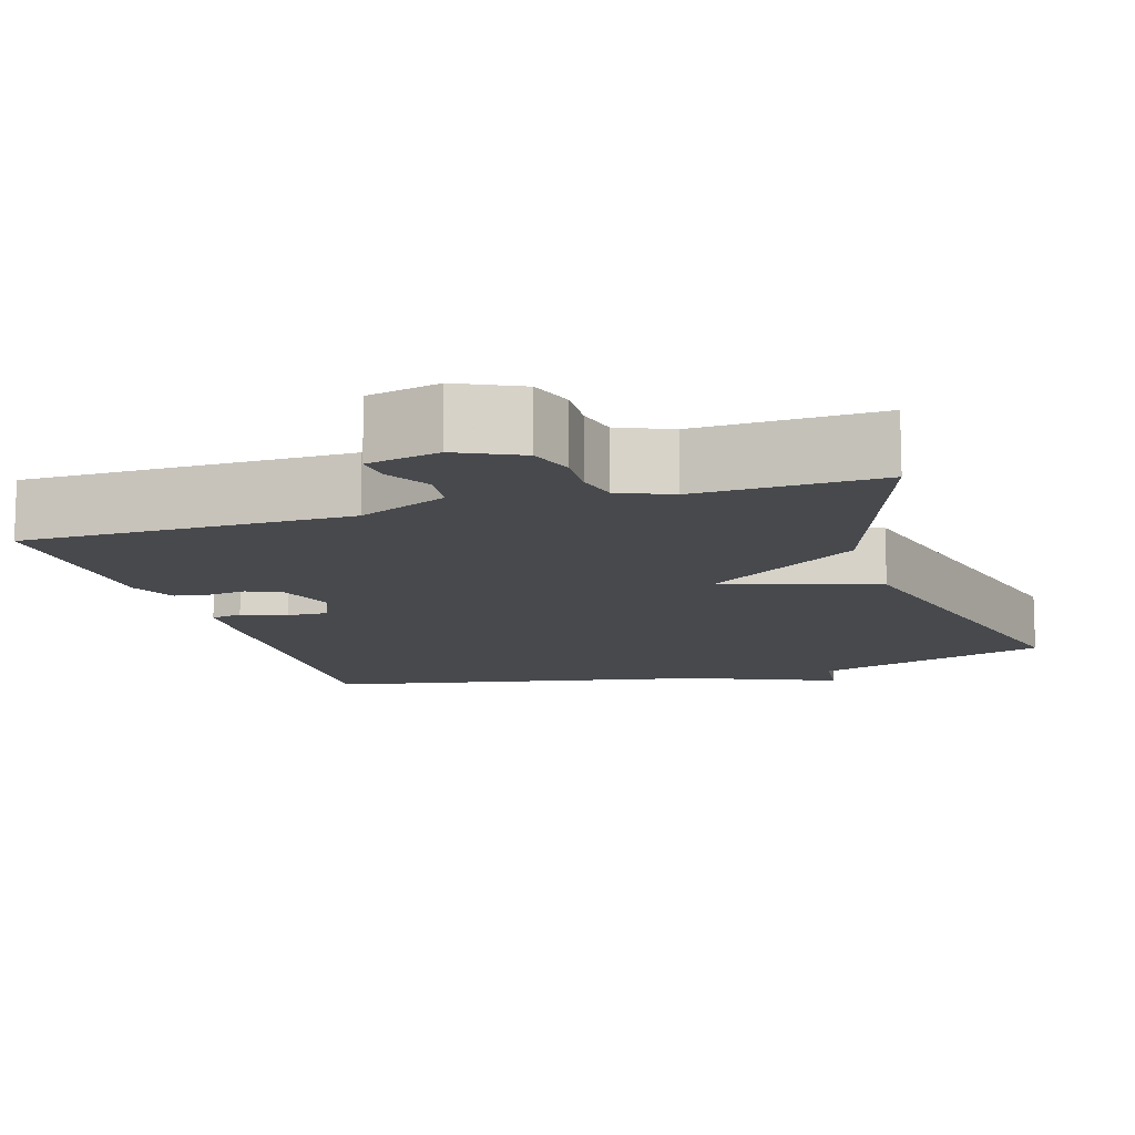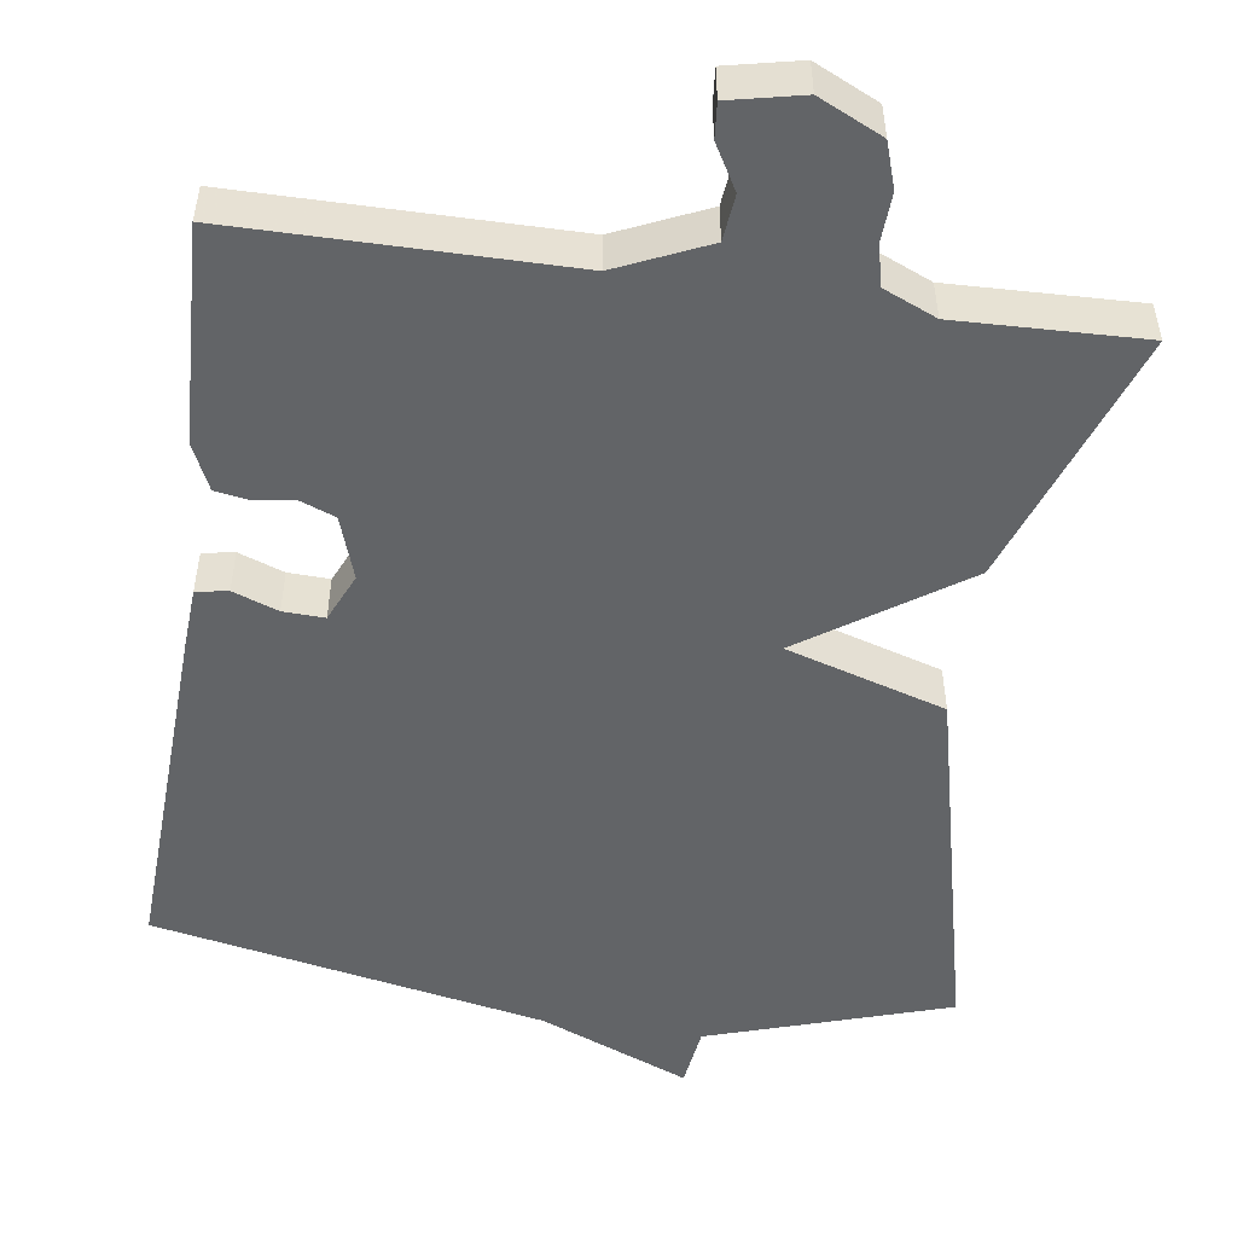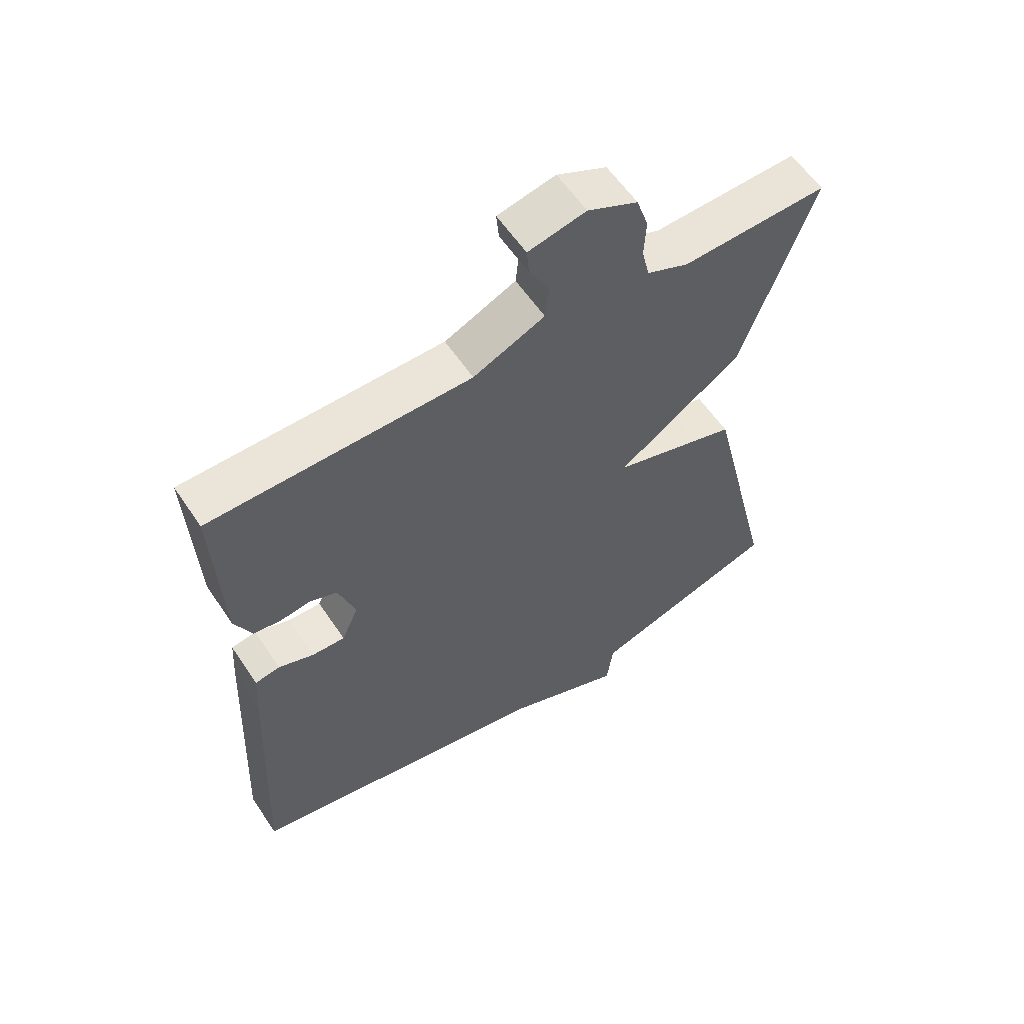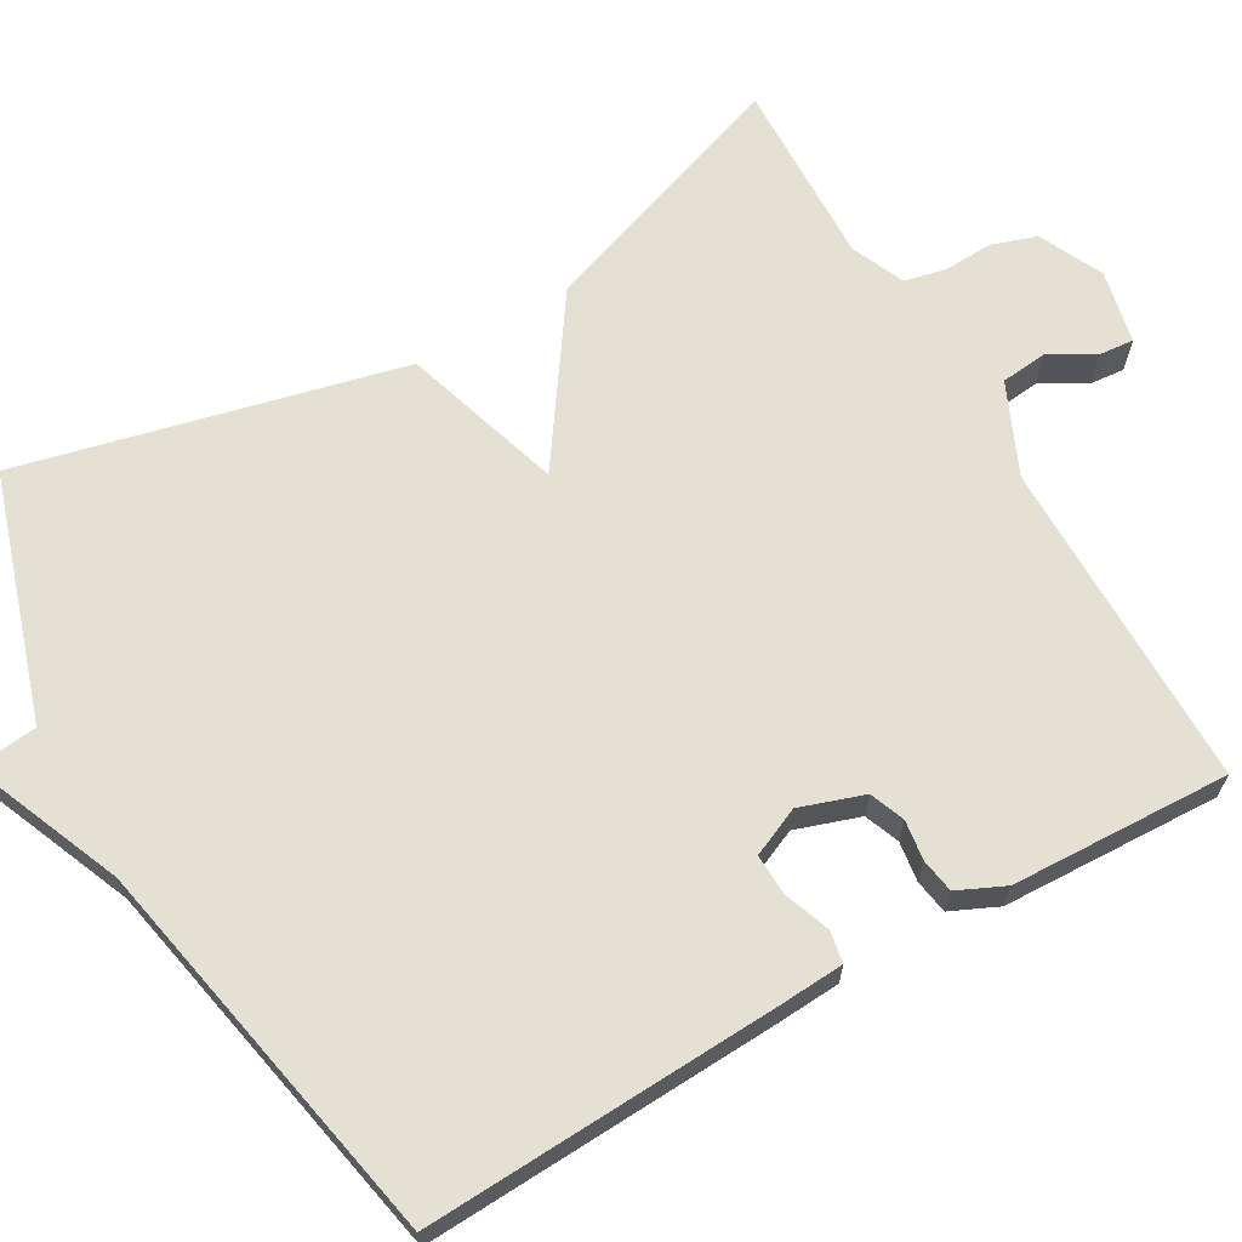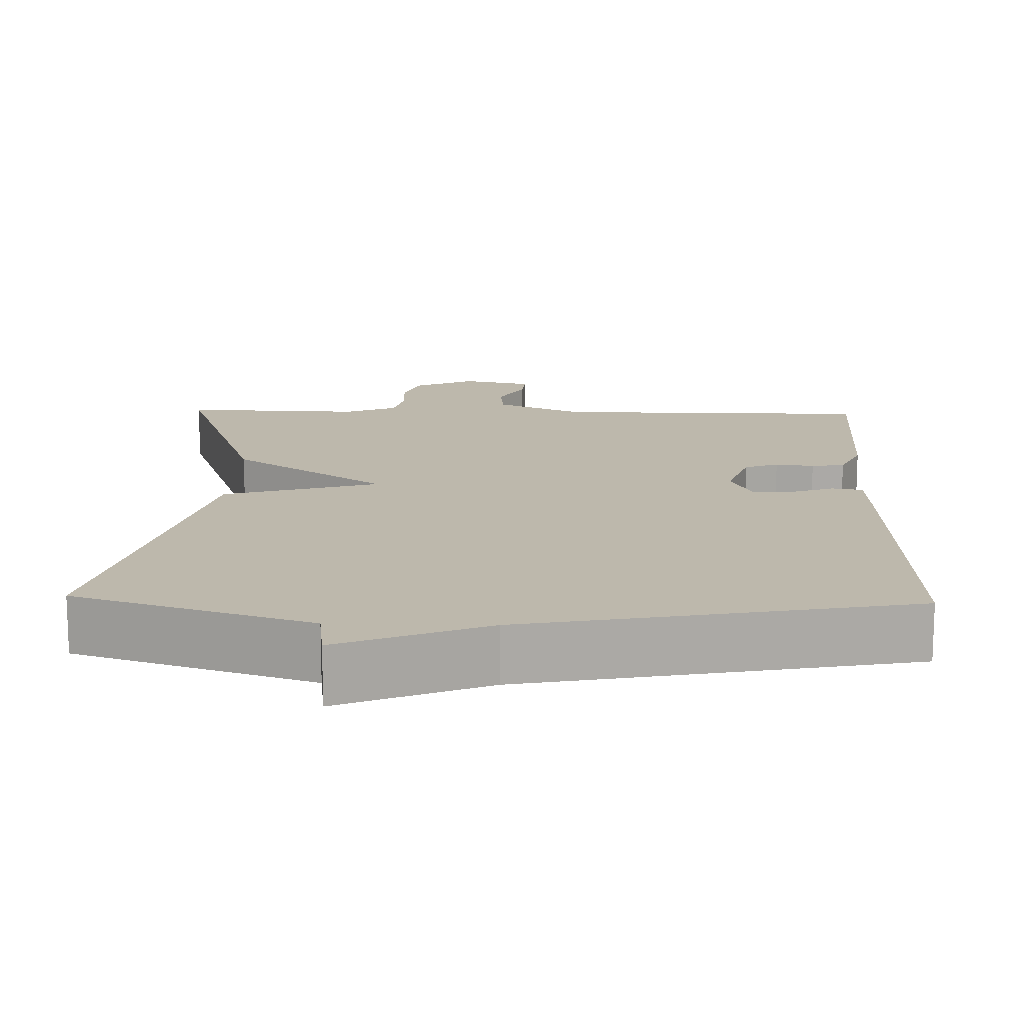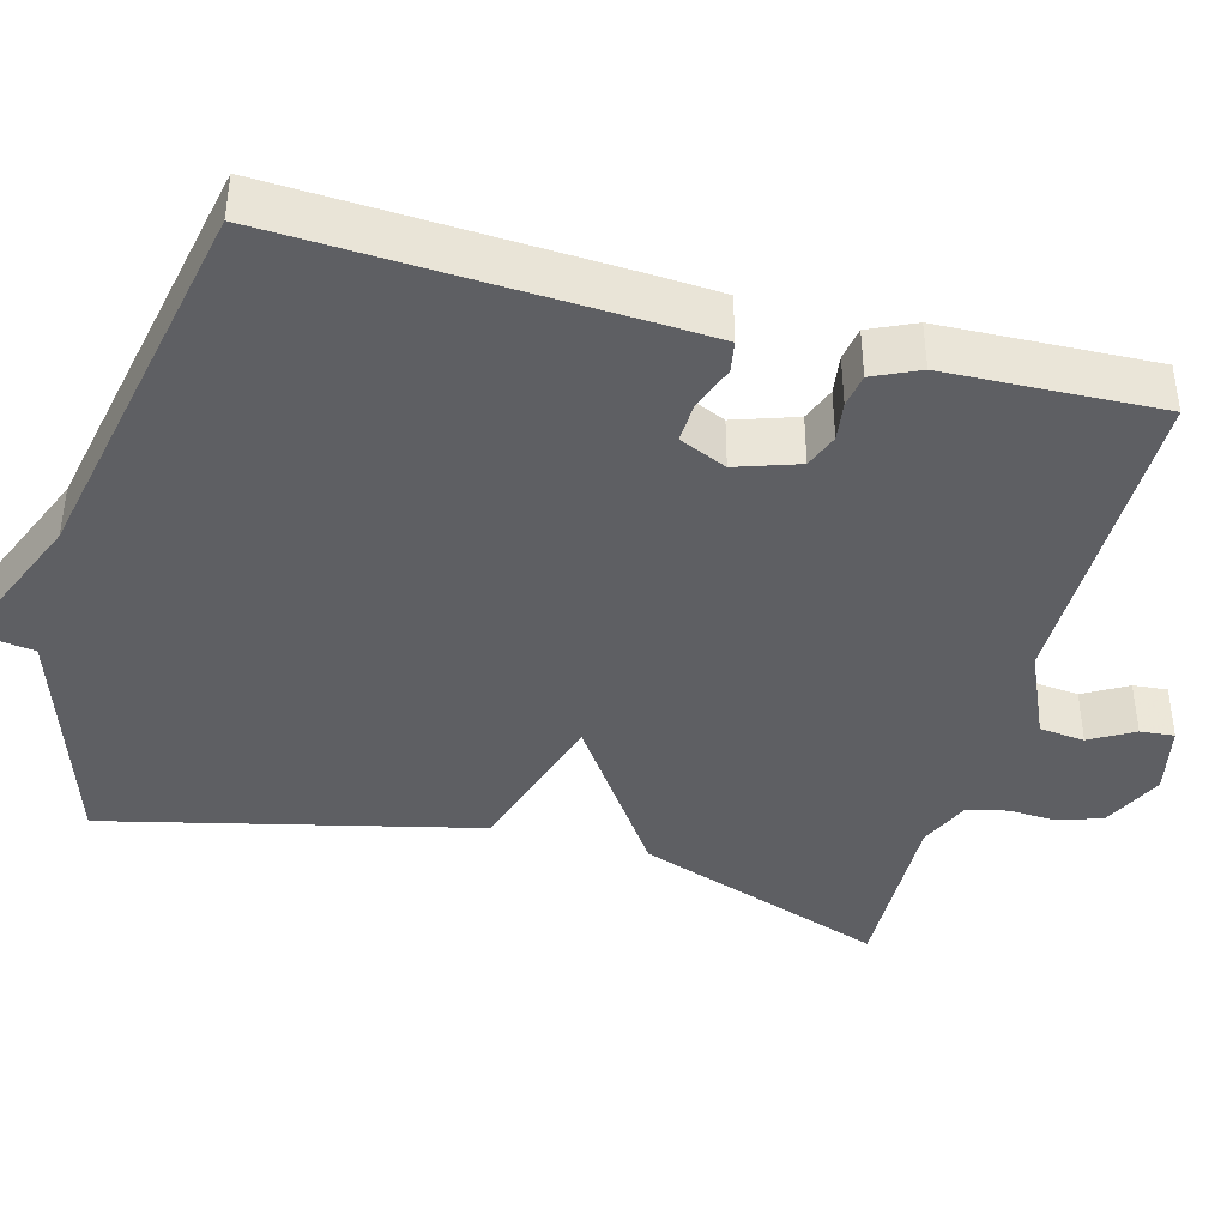
<metadata>
{"format":"obj","ext":"obj","renderer":"f3d","projection":"perspective","resolution":1024,"background":"white","views":[{"elev":-12.1,"azim":17.2,"up":"+Y"},{"elev":-51.1,"azim":-8.2,"up":"+Y"},{"elev":59.0,"azim":-33.6,"up":"+Z"},{"elev":66.1,"azim":-119.9,"up":"+Y"},{"elev":14.8,"azim":-178.3,"up":"+Y"},{"elev":-41.0,"azim":-105.2,"up":"+Y"}]}
</metadata>
<code>
v -0.5 0.07 -0.5
v -0.479 0.07 -0.055
v -0.474 0.07 0.025
v -0.434 0.07 0.032
v -0.377 0.07 0.011
v -0.325 0.07 0.009
v -0.298 0.07 0.07
v -0.325 0.07 0.15
v -0.369 0.07 0.167
v -0.419 0.07 0.16
v -0.462 0.07 0.167
v -0.489 0.07 0.226
v -0.5 0.07 0.5
v -0.085 0.07 0.501
v 0.029 0.07 0.552
v 0.035 0.07 0.61
v 0.003 0.07 0.666
v -0.001 0.07 0.71
v 0.091 0.07 0.73
v 0.171 0.07 0.692
v 0.19 0.07 0.635
v 0.187 0.07 0.574
v 0.199 0.07 0.522
v 0.266 0.07 0.493
v 0.5 0.07 0.5
v 0.386 0.07 0.176
v 0.185 0.07 0.038
v 0.386 0.07 -0.024
v 0.5 0.07 -0.5
v 0.195 0.07 -0.598
v 0.185 0.07 -0.677
v -0.005 0.07 -0.598
v -0.5 0 -0.5
v -0.479 0 -0.055
v -0.474 0 0.025
v -0.434 0 0.032
v -0.377 0 0.011
v -0.325 0 0.009
v -0.298 0 0.07
v -0.325 0 0.15
v -0.369 0 0.167
v -0.419 0 0.16
v -0.462 0 0.167
v -0.489 0 0.226
v -0.5 0 0.5
v -0.085 0 0.501
v 0.029 0 0.552
v 0.035 0 0.61
v 0.003 0 0.666
v -0.001 0 0.71
v 0.091 0 0.73
v 0.171 0 0.692
v 0.19 0 0.635
v 0.187 0 0.574
v 0.199 0 0.522
v 0.266 0 0.493
v 0.5 0 0.5
v 0.386 0 0.176
v 0.185 0 0.038
v 0.386 0 -0.024
v 0.5 0 -0.5
v 0.195 0 -0.598
v 0.185 0 -0.677
v -0.005 0 -0.598
f 30 31 32
f 32 1 2
f 30 32 2
f 29 30 2
f 28 29 2
f 27 28 2
f 24 25 26 27
f 23 24 27
f 22 23 27
f 20 21 22
f 19 20 22
f 18 19 22
f 17 18 22
f 16 17 22
f 15 16 22 27
f 14 15 27
f 12 13 14
f 11 12 14
f 10 11 14
f 9 10 14
f 8 9 14 27
f 7 8 27
f 6 7 27
f 2 3 4 5
f 2 5 6
f 2 6 27
f 64 63 62
f 34 33 64
f 34 64 62
f 34 62 61
f 34 61 60
f 34 60 59
f 59 58 57 56
f 59 56 55
f 59 55 54
f 54 53 52
f 54 52 51
f 54 51 50
f 54 50 49
f 54 49 48
f 59 54 48 47
f 59 47 46
f 46 45 44
f 46 44 43
f 46 43 42
f 46 42 41
f 59 46 41 40
f 59 40 39
f 59 39 38
f 37 36 35 34
f 38 37 34
f 59 38 34
f 1 33 34 2
f 2 34 35 3
f 3 35 36 4
f 4 36 37 5
f 5 37 38 6
f 6 38 39 7
f 7 39 40 8
f 8 40 41 9
f 9 41 42 10
f 10 42 43 11
f 11 43 44 12
f 12 44 45 13
f 13 45 46 14
f 14 46 47 15
f 15 47 48 16
f 16 48 49 17
f 17 49 50 18
f 18 50 51 19
f 19 51 52 20
f 20 52 53 21
f 21 53 54 22
f 22 54 55 23
f 23 55 56 24
f 24 56 57 25
f 25 57 58 26
f 26 58 59 27
f 27 59 60 28
f 28 60 61 29
f 29 61 62 30
f 30 62 63 31
f 31 63 64 32
f 32 64 33 1

</code>
